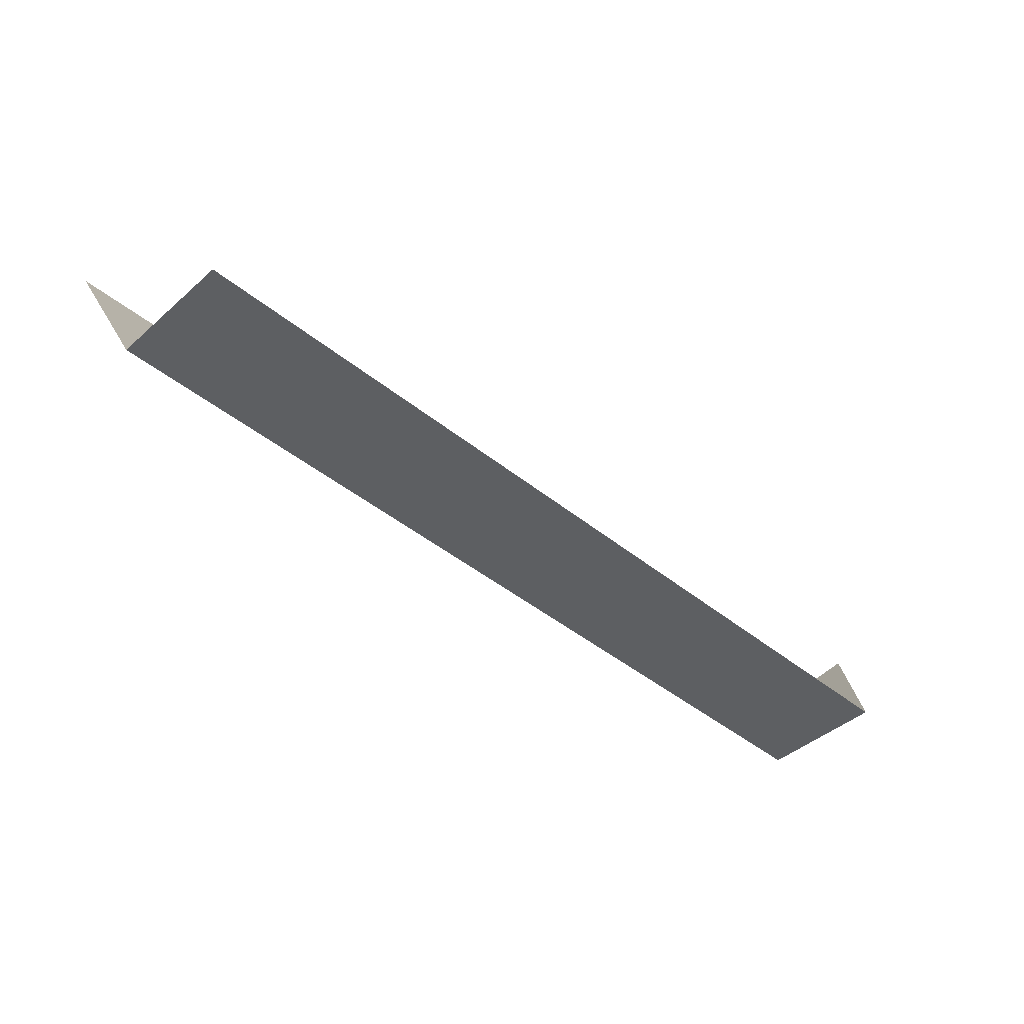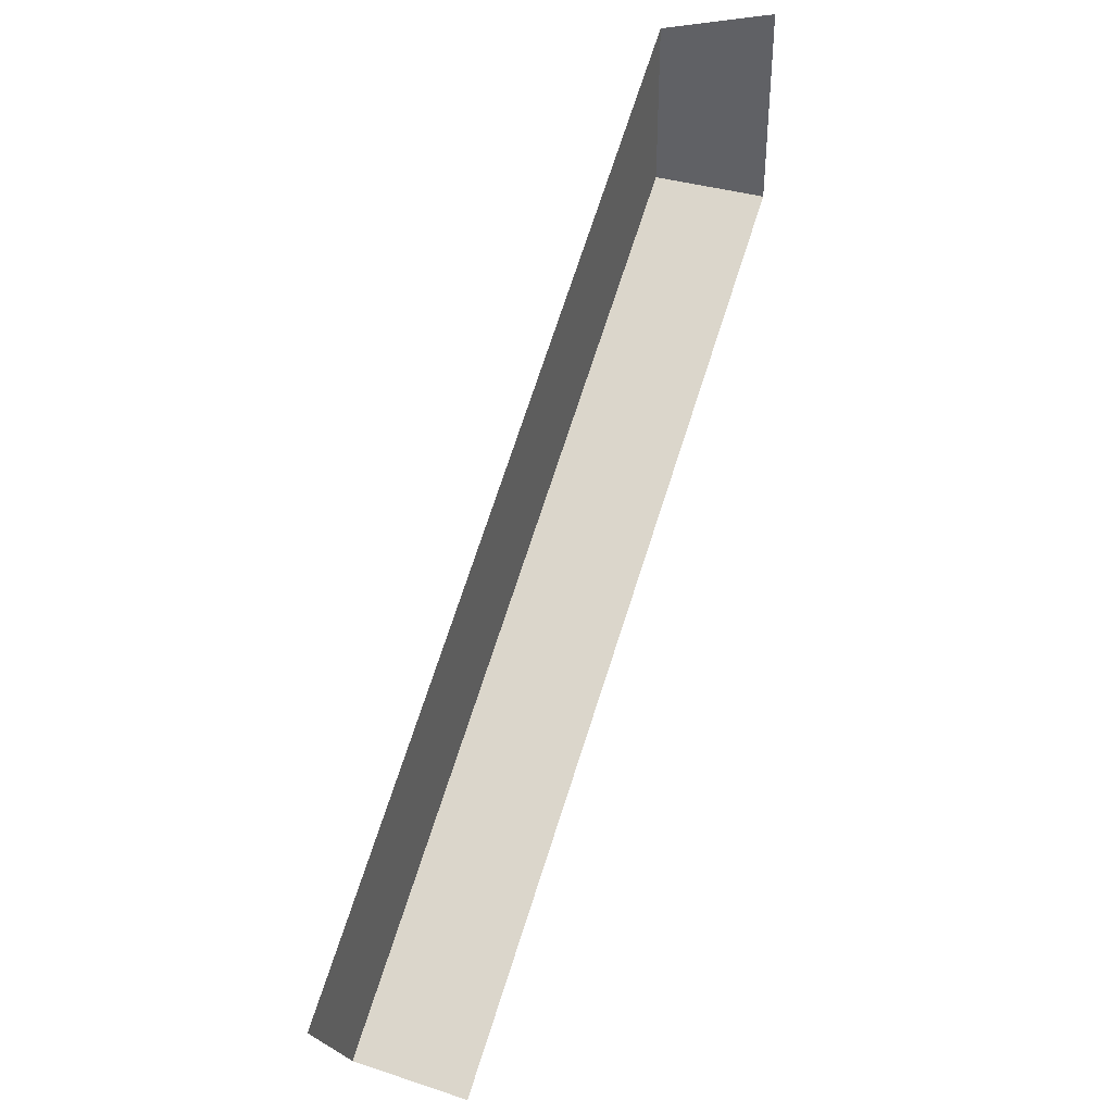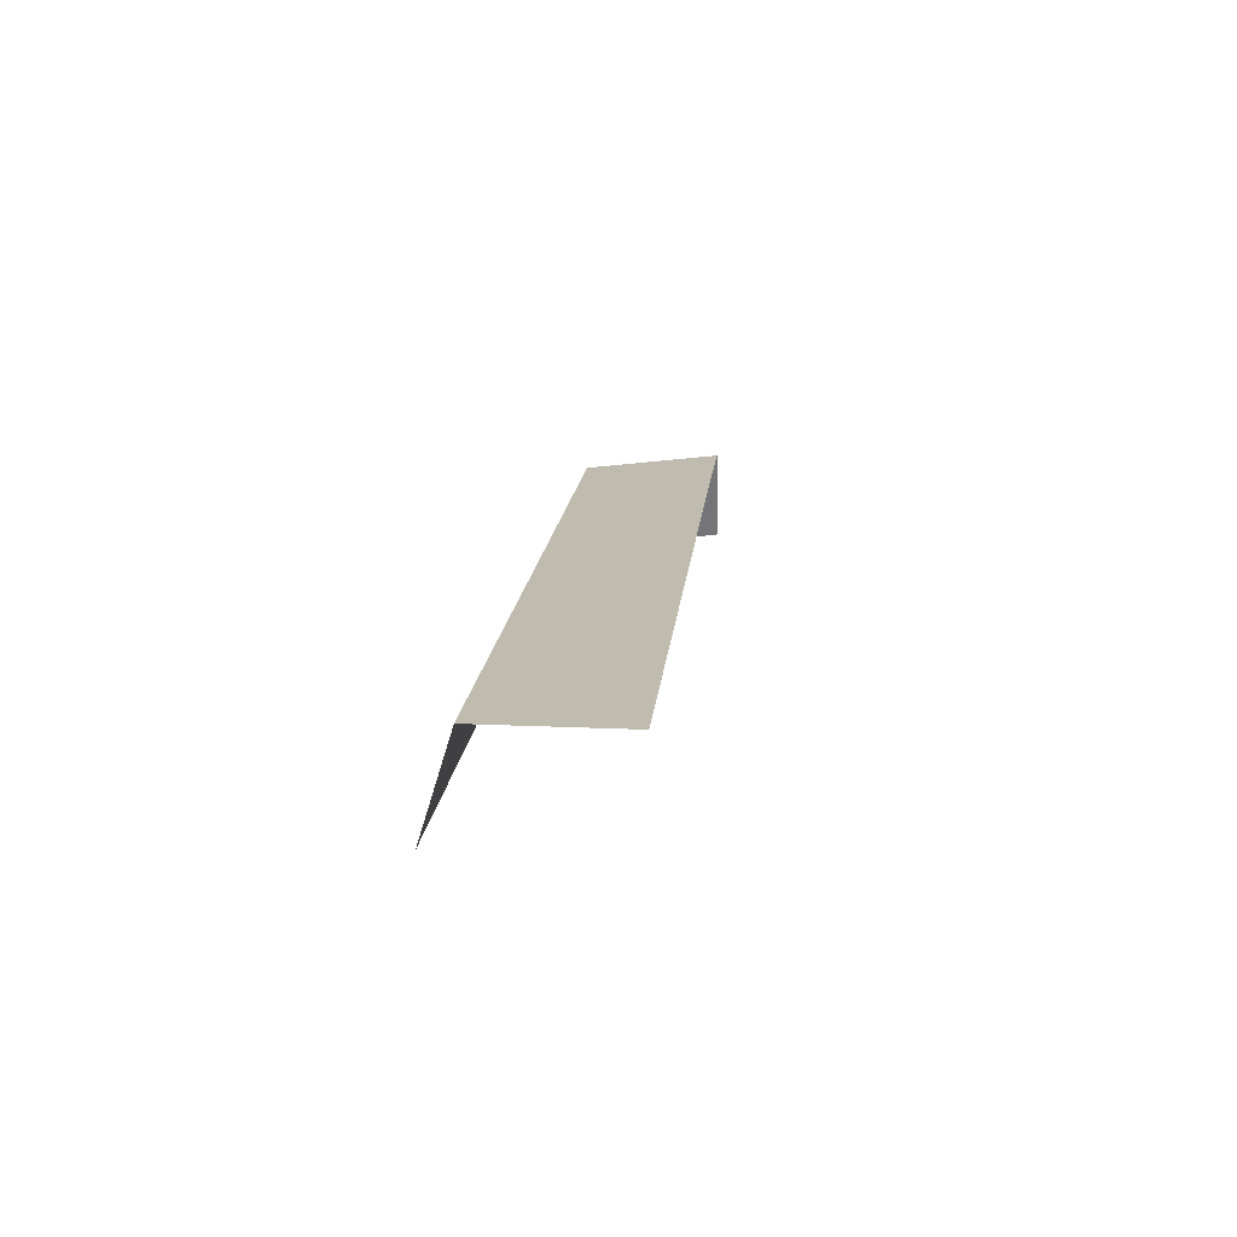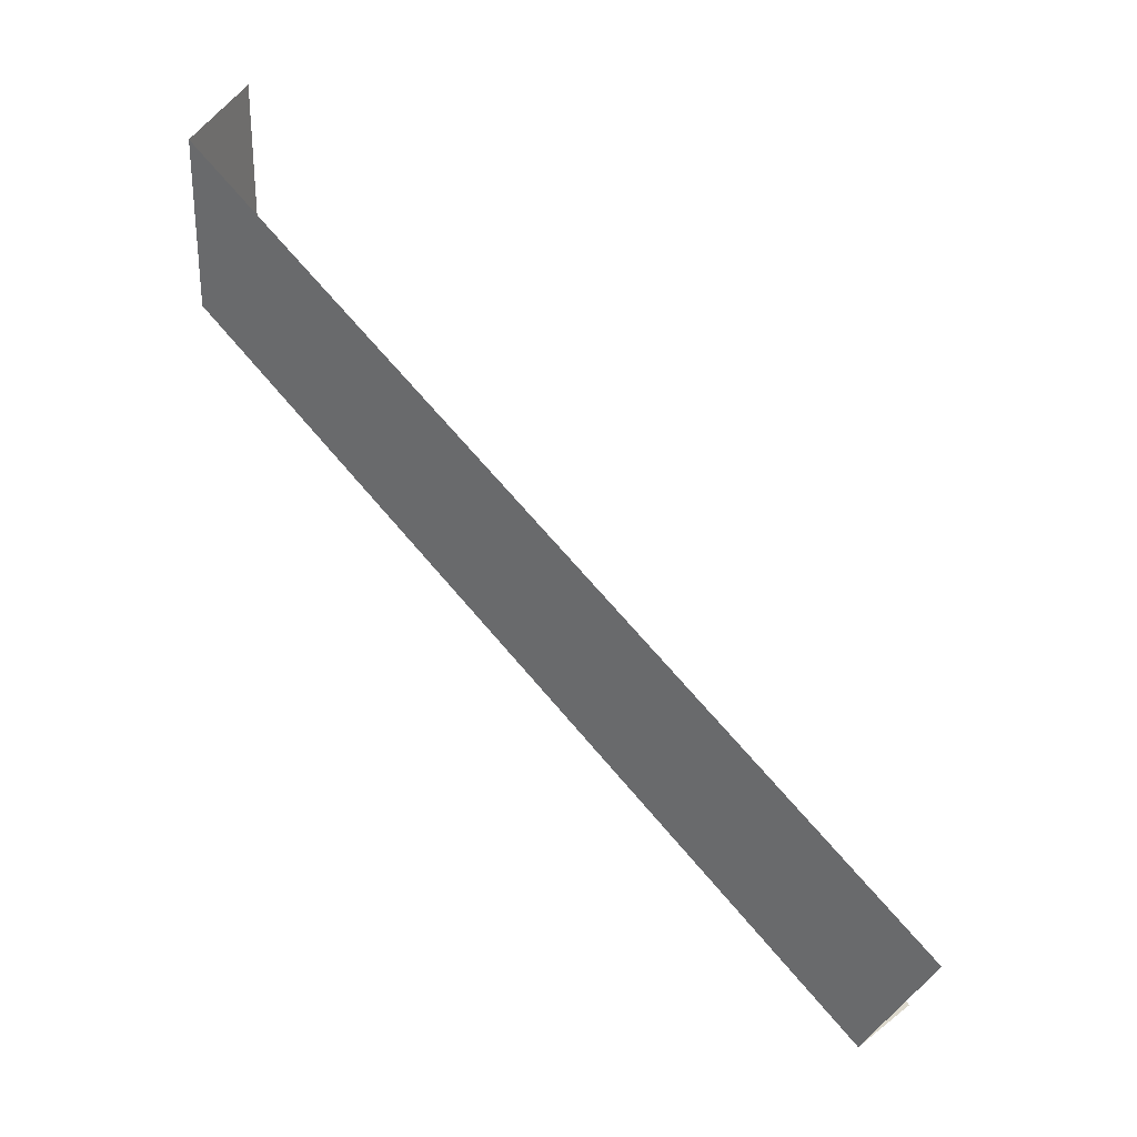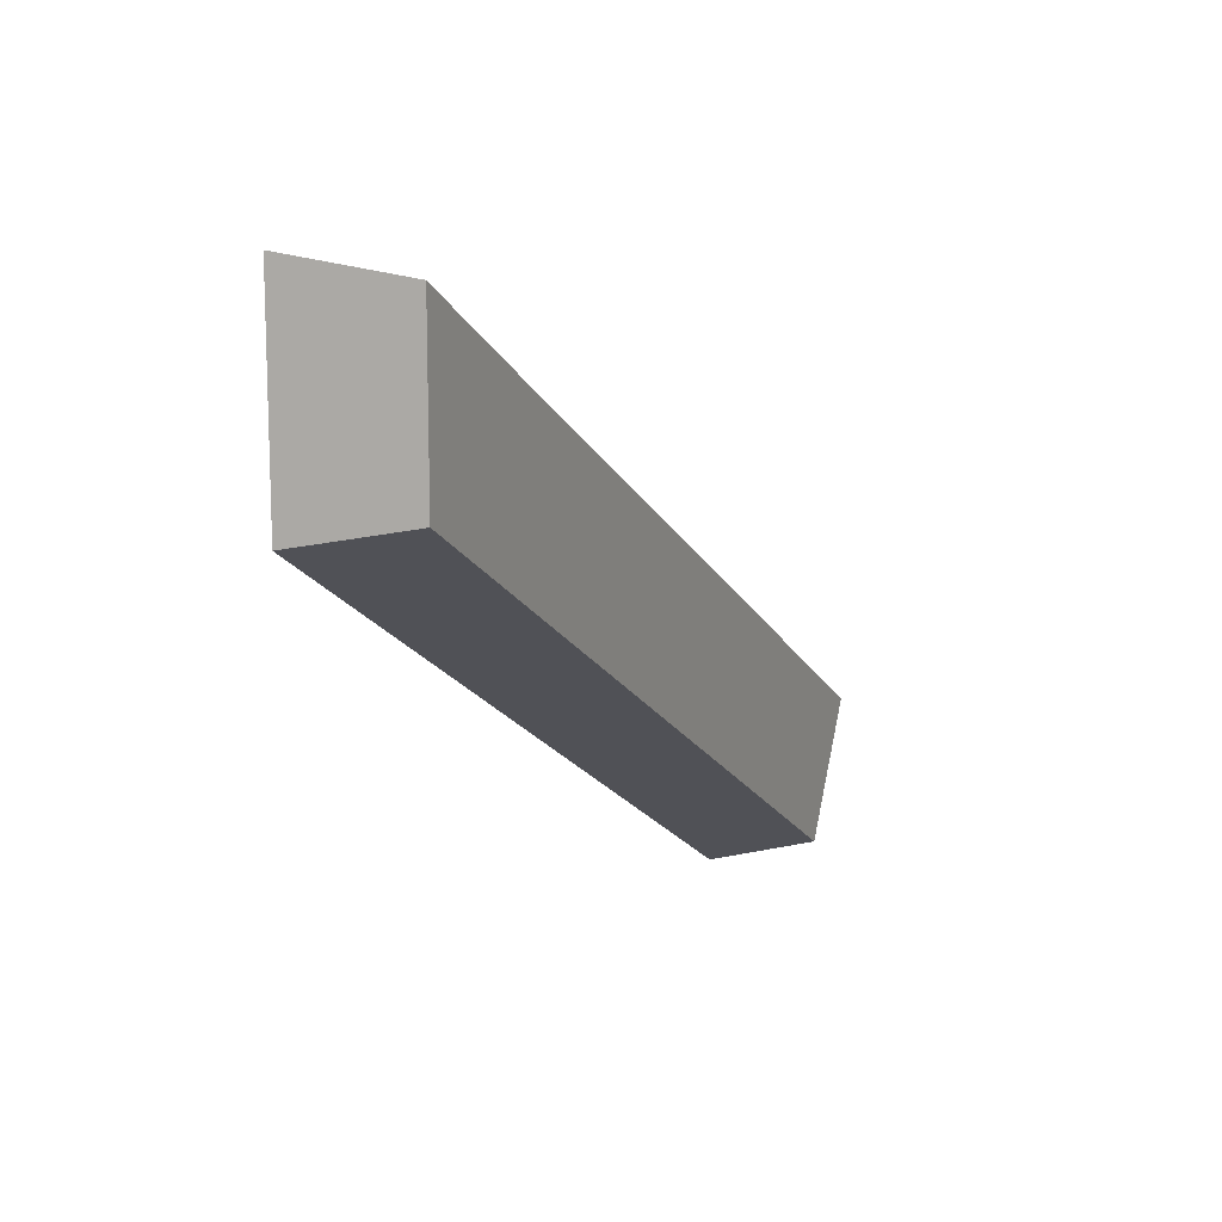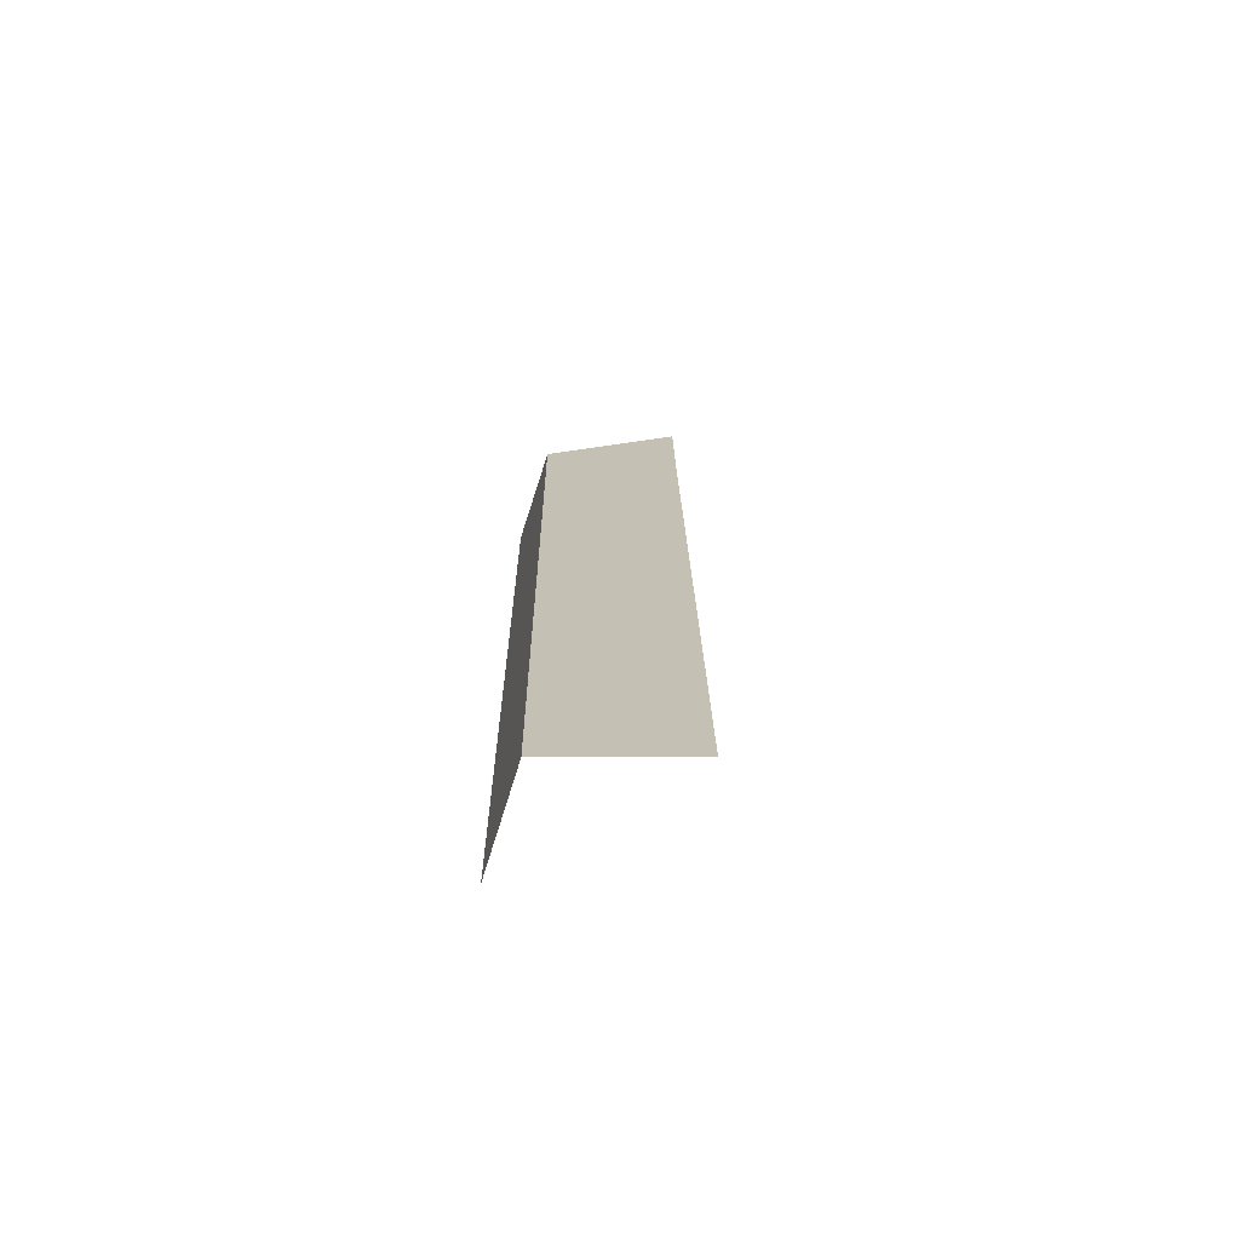
<metadata>
{"format":"obj","ext":"obj","renderer":"f3d","projection":"perspective","resolution":1024,"background":"white","views":[{"elev":-78.9,"azim":140.6,"up":"+Y"},{"elev":40.6,"azim":110.8,"up":"+Y"},{"elev":15.9,"azim":65.5,"up":"+Z"},{"elev":29.9,"azim":41.4,"up":"+Y"},{"elev":13.1,"azim":-66.2,"up":"+Y"},{"elev":18.4,"azim":59.5,"up":"+Z"}]}
</metadata>
<code>
g hex10_1
v 0.5403 -0.03579 0.0005438
v 0.5489 -0.03079 0.02846
v 0.7629 -0.1543 0.02846
v 0.7586 -0.1618 0.0005438
v 0.7591 -0.1609 0.004153
v 0.5403 0.01874 0.0005438
v 0.5419 0.0178 0.005816
v 0.5489 0.01374 0.02846
v 0.7827 -0.12 0.02846
v 0.5875 -0.008525 0.02846
v 0.5489 -0.03079 0.02846
v 0.5403 -0.03579 0.0005438
v 0.5489 -0.03079 0.02846
v 0.5489 0.01374 0.02846
v 0.7629 -0.1543 0.02846
g hex10_1_0
f 1 4 5
f 5 2 1
f 5 3 2
f 6 12 11
f 11 7 6
f 11 8 7
f 14 13 10
f 10 13 15
f 9 10 15

</code>
